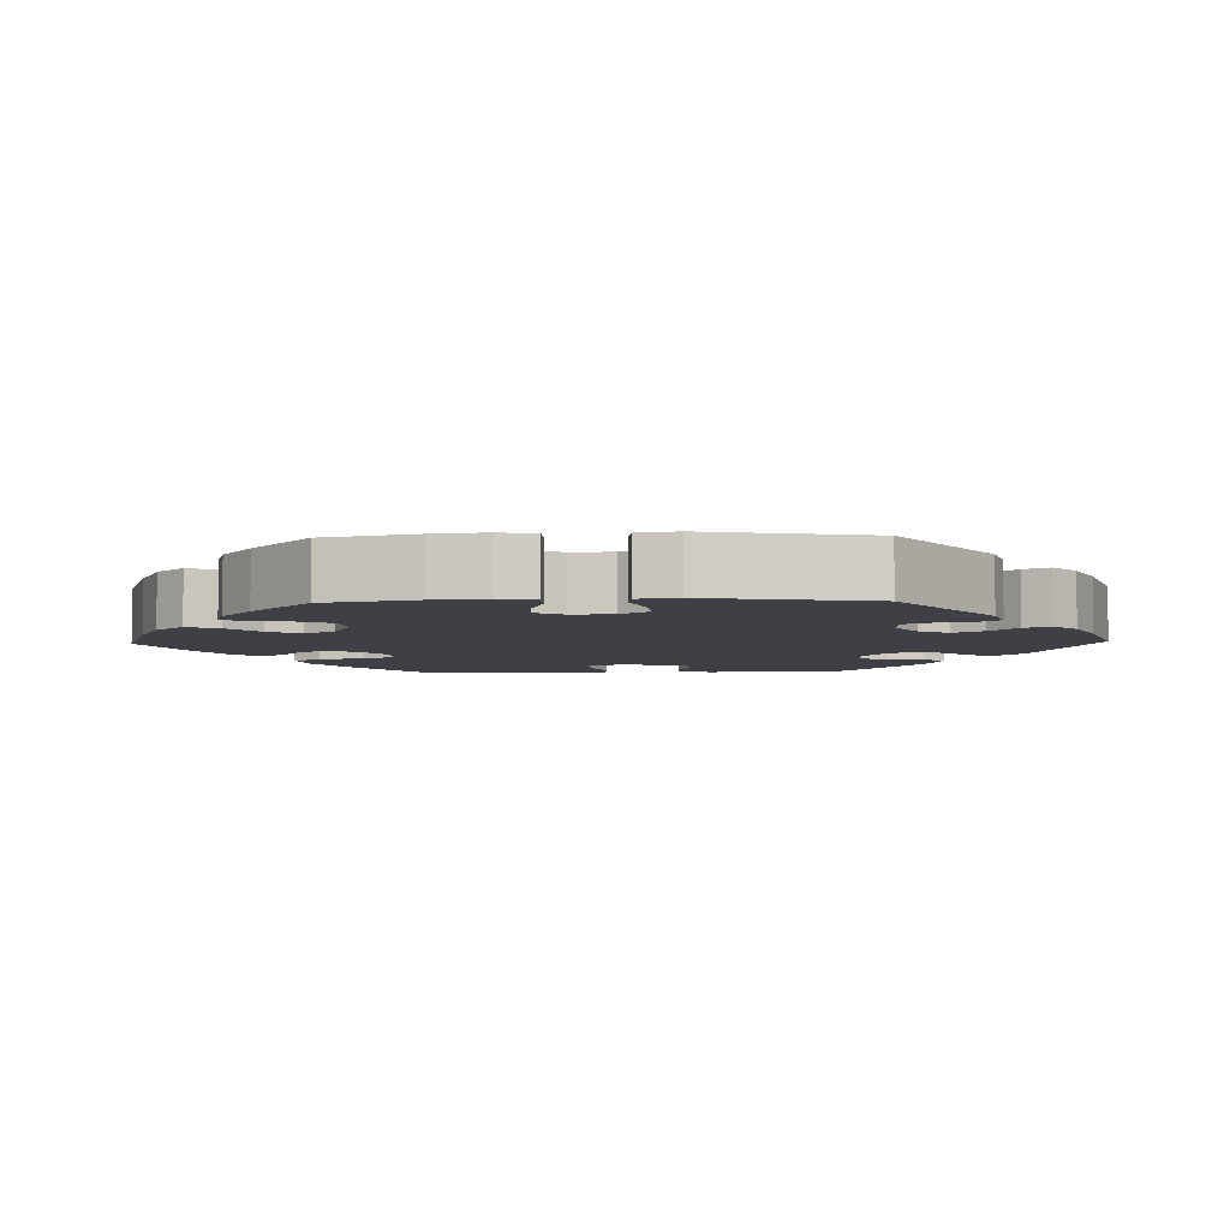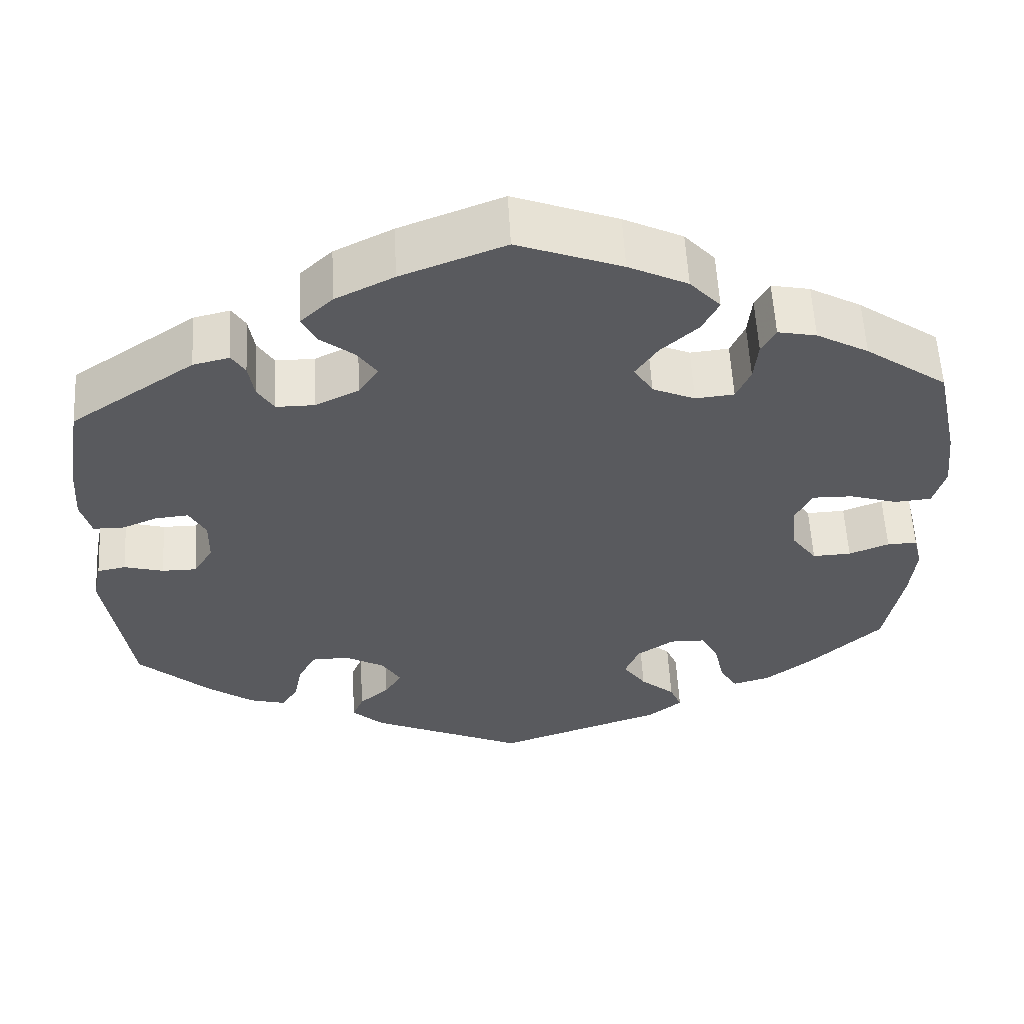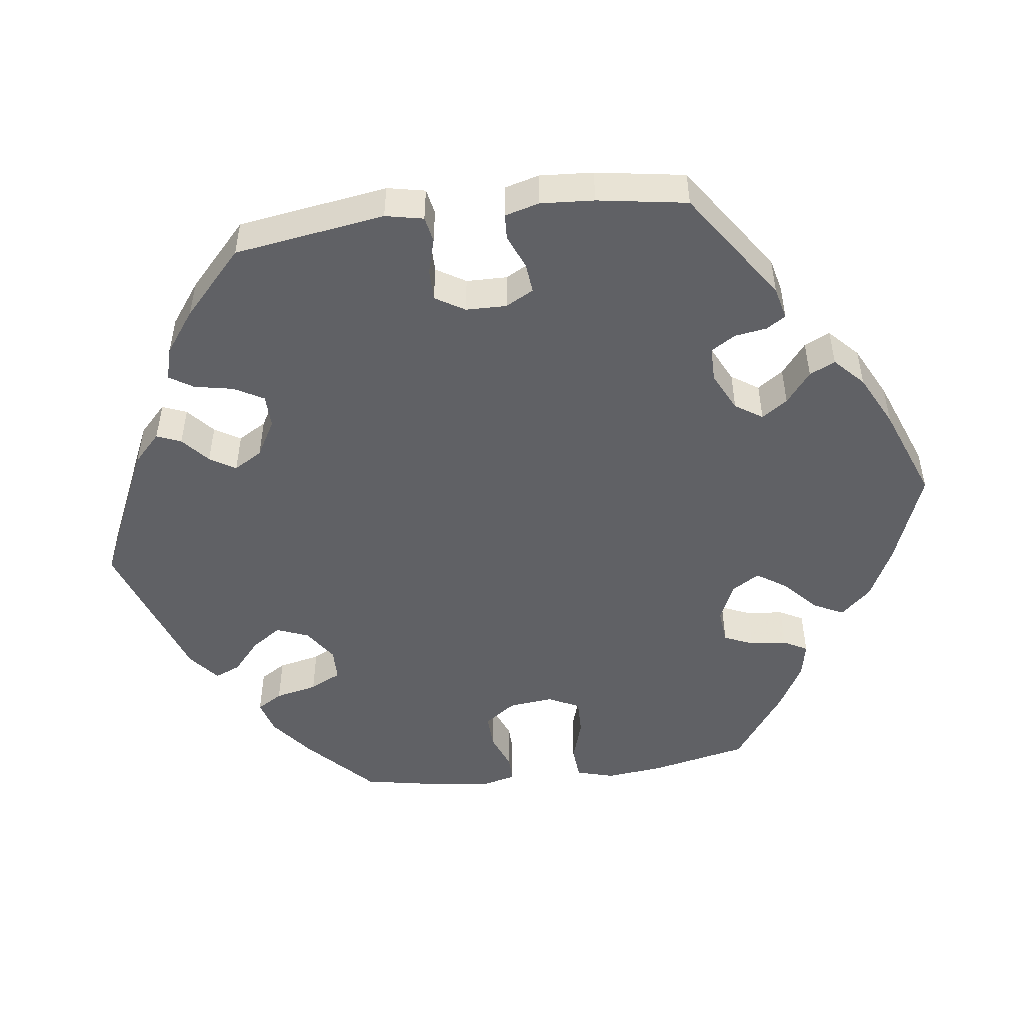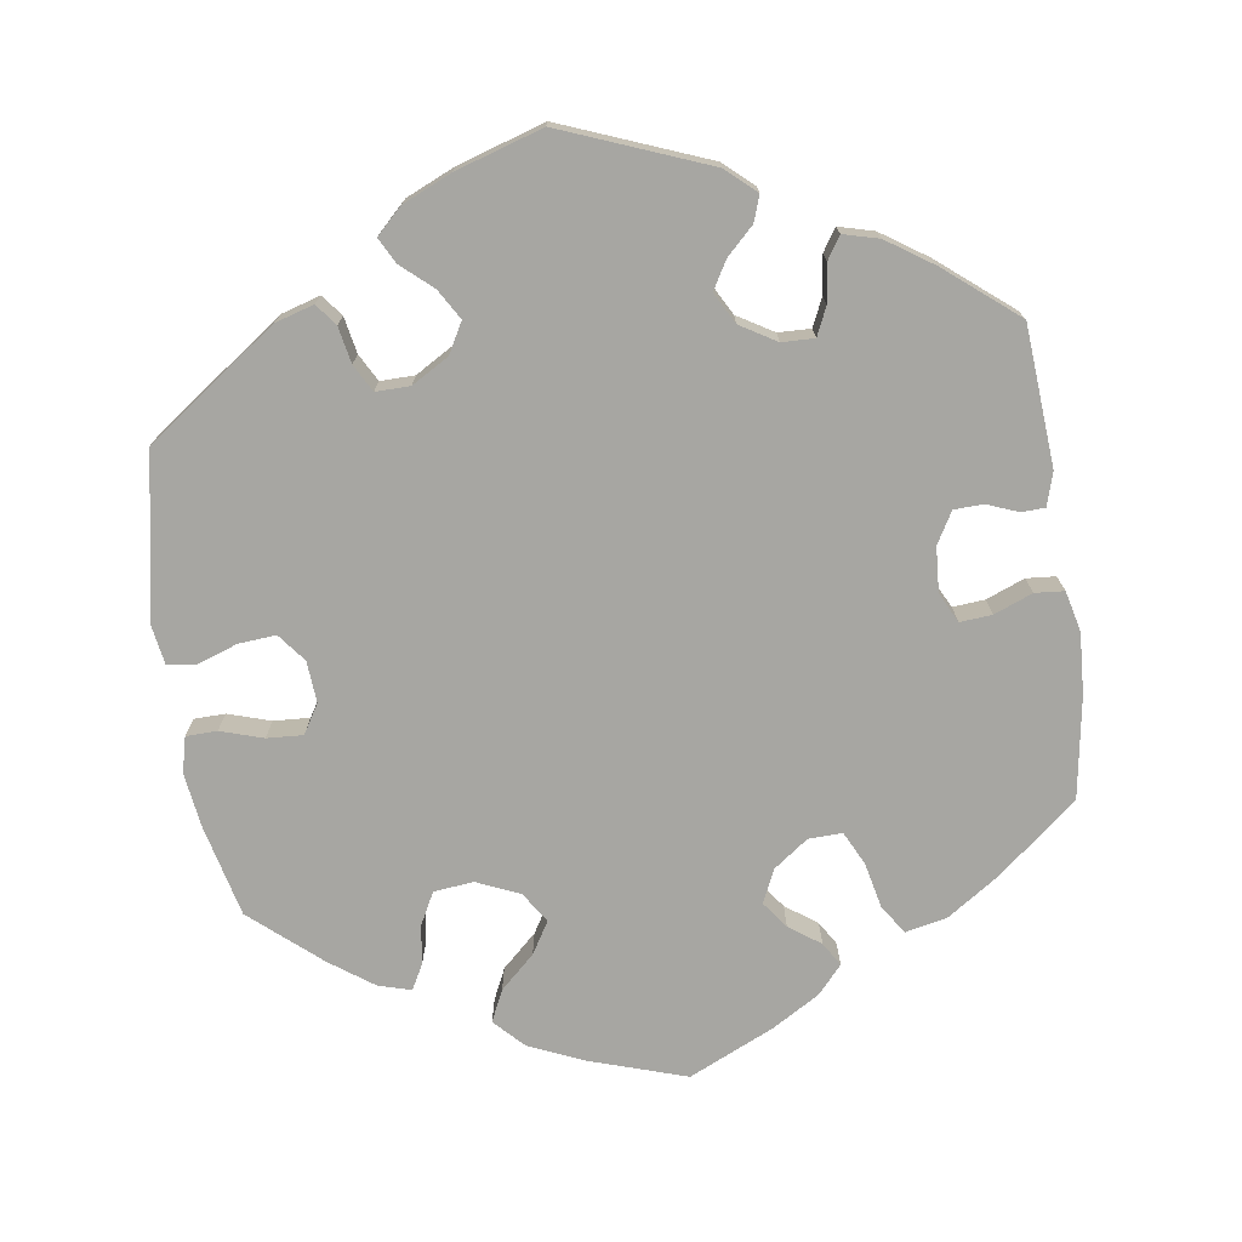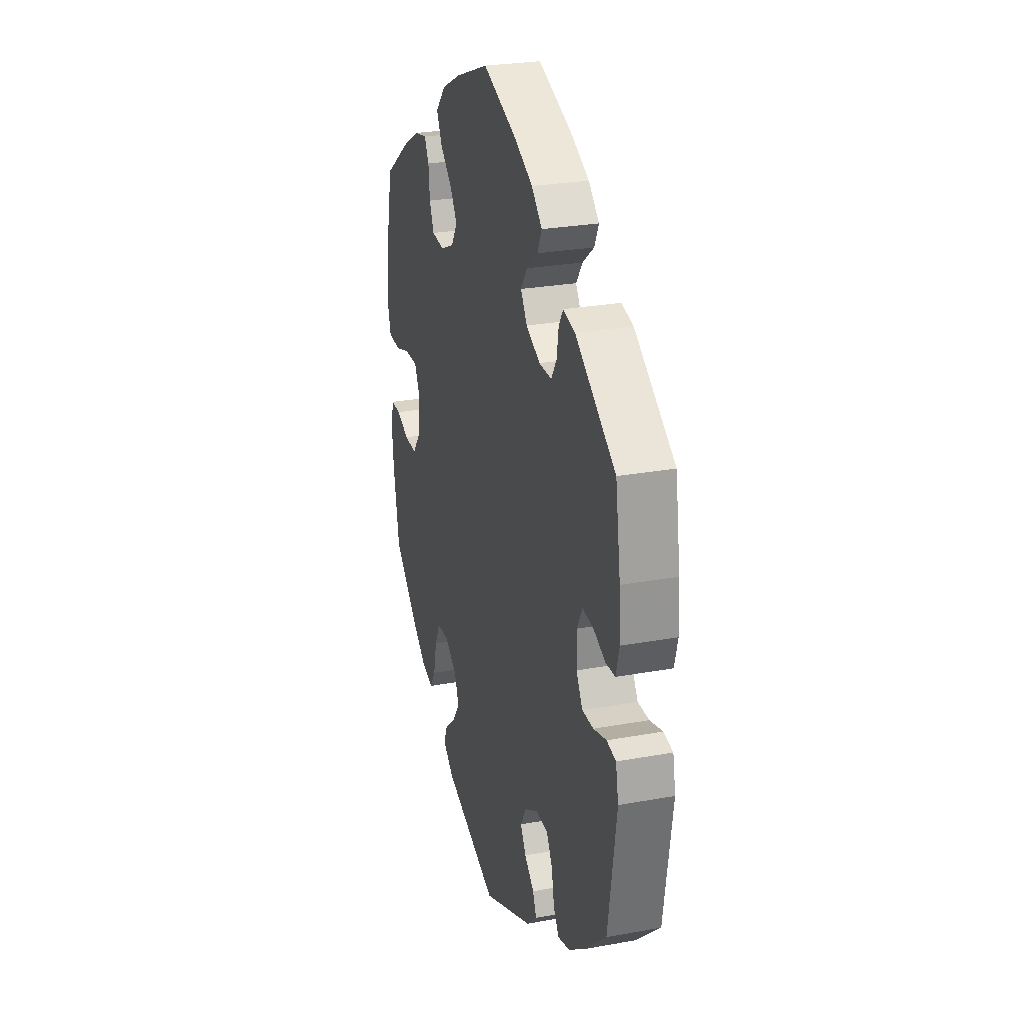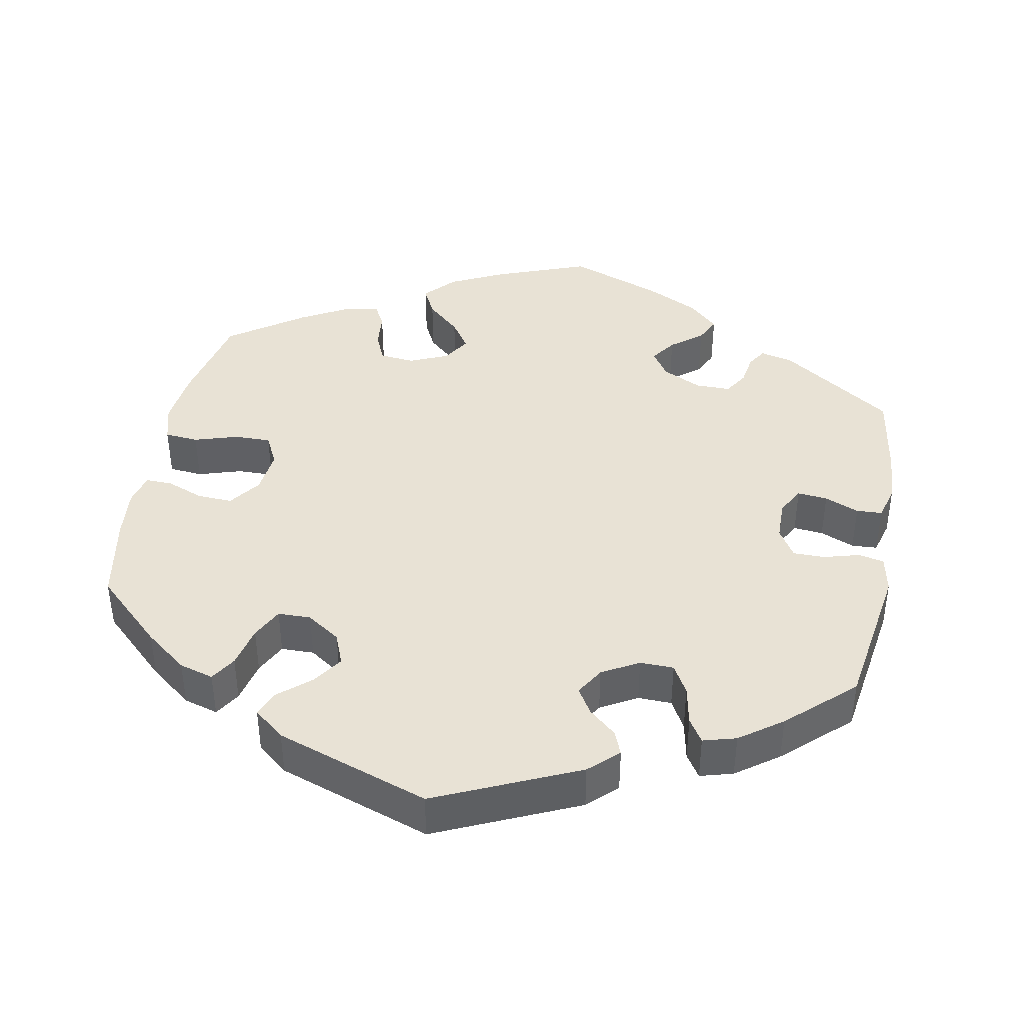
<metadata>
{"format":"obj","ext":"obj","renderer":"f3d","projection":"perspective","resolution":1024,"background":"white","views":[{"elev":-5.2,"azim":151.8,"up":"+Y"},{"elev":57.8,"azim":-3.1,"up":"+Z"},{"elev":-49.3,"azim":-82.6,"up":"+Y"},{"elev":-74.0,"azim":-111.7,"up":"+Y"},{"elev":26.7,"azim":-105.9,"up":"+Z"},{"elev":40.9,"azim":-169.2,"up":"+Y"}]}
</metadata>
<code>
v -0.188 0.07 -0.349
v 0.225 0.07 0.448
v -0.423 0.07 0.084
v -0.537 0.07 -0.31
v 0.207 0.07 0.533
v -0.16 0.07 0.387
v 0.302 0.07 -0.363
v 0.418 0.07 -0.094
v -0.185 0.07 0.423
v -0.537 0.07 0.31
v -0.428 0.07 -0.053
v -0.224 0.07 -0.458
v -0.309 0.07 -0.362
v 0.433 0.07 0.384
v -0.32 0.07 -0.417
v 0.277 0.07 0.305
v -0.24 0.07 0.322
v 0.537 0.07 0.31
v 0.467 0.07 -0.092
v -0.289 0.07 0.322
v 0.537 0.07 -0.31
v 0.379 0.07 0.013
v 0.566 0.07 0.175
v 0.228 0.07 0.3
v 0.318 0.07 0.431
v -0.317 0.07 0.401
v -0.286 0.07 -0.321
v 0.56 0.07 0.041
v -0 0.07 0.62
v -0.38 0.07 0.417
v -0.131 0.07 0.57
v 0.386 0.07 -0.05
v -0.472 0.07 -0.053
v 0.169 0.07 -0.395
v -0.239 0.07 -0.32
v -0.341 0.07 -0.45
v -0.198 0.07 -0.53
v 0.28 0.07 -0.319
v 0.567 0.07 -0.116
v 0.257 0.07 -0.511
v 0.187 0.07 -0.35
v 0.178 0.07 0.405
v -0.246 0.07 0.494
v 0.518 0.07 -0.072
v 0.444 0.07 -0.398
v 0.337 0.07 -0.458
v -0.334 0.07 0.428
v -0.465 0.07 0.08
v 0.246 0.07 0.49
v -0.549 0.07 0.062
v 0.385 0.07 -0.444
v 0.242 0.07 -0.475
v 0.214 0.07 -0.546
v 0.315 0.07 -0.422
v -0.164 0.07 -0.389
v -0.569 0.07 -0.099
v 0.513 0.07 0.037
v -0.31 0.07 0.356
v 0.367 0.07 0.421
v 0.132 0.07 0.57
v 0.556 0.07 -0.071
v 0.295 0.07 0.346
v -0.205 0.07 0.533
v 0.401 0.07 0.057
v -0.522 0.07 -0.039
v -0.229 0.07 0.458
v -0 0.07 -0.62
v 0.452 0.07 0.056
v -0.513 0.07 0.06
v -0.557 0.07 0.185
v -0.403 0.07 -0.012
v -0.238 0.07 -0.492
v -0.446 0.07 -0.394
v 0.3 0.07 0.398
v 0.56 0.07 -0.188
v 0.15 0.07 0.363
v -0.562 0.07 0.11
v 0.575 0.07 0.094
v -0.186 0.07 -0.425
v 0.198 0.07 -0.437
v -0.402 0.07 0.045
v 0.174 0.07 0.324
v -0.558 0.07 -0.046
v -0.387 0.07 -0.437
v -0.185 0.07 0.349
v 0.234 0.07 -0.318
v -0.188 -0 -0.349
v 0.225 -0 0.448
v -0.423 -0 0.084
v -0.537 -0 -0.31
v 0.207 -0 0.533
v -0.16 -0 0.387
v 0.302 -0 -0.363
v 0.418 -0 -0.094
v -0.185 -0 0.423
v -0.537 -0 0.31
v -0.428 -0 -0.053
v -0.224 -0 -0.458
v -0.309 -0 -0.362
v 0.433 -0 0.384
v -0.32 -0 -0.417
v 0.277 -0 0.305
v -0.24 -0 0.322
v 0.537 -0 0.31
v 0.467 -0 -0.092
v -0.289 -0 0.322
v 0.537 -0 -0.31
v 0.379 -0 0.013
v 0.566 -0 0.175
v 0.228 -0 0.3
v 0.318 -0 0.431
v -0.317 -0 0.401
v -0.286 -0 -0.321
v 0.56 -0 0.041
v -0 -0 0.62
v -0.38 -0 0.417
v -0.131 -0 0.57
v 0.386 -0 -0.05
v -0.472 -0 -0.053
v 0.169 -0 -0.395
v -0.239 -0 -0.32
v -0.341 -0 -0.45
v -0.198 -0 -0.53
v 0.28 -0 -0.319
v 0.567 -0 -0.116
v 0.257 -0 -0.511
v 0.187 -0 -0.35
v 0.178 -0 0.405
v -0.246 -0 0.494
v 0.518 -0 -0.072
v 0.444 -0 -0.398
v 0.337 -0 -0.458
v -0.334 -0 0.428
v -0.465 -0 0.08
v 0.246 -0 0.49
v -0.549 -0 0.062
v 0.385 -0 -0.444
v 0.242 -0 -0.475
v 0.214 -0 -0.546
v 0.315 -0 -0.422
v -0.164 -0 -0.389
v -0.569 -0 -0.099
v 0.513 -0 0.037
v -0.31 -0 0.356
v 0.367 -0 0.421
v 0.132 -0 0.57
v 0.556 -0 -0.071
v 0.295 -0 0.346
v -0.205 -0 0.533
v 0.401 -0 0.057
v -0.522 -0 -0.039
v -0.229 -0 0.458
v -0 -0 -0.62
v 0.452 -0 0.056
v -0.513 -0 0.06
v -0.557 -0 0.185
v -0.403 -0 -0.012
v -0.238 -0 -0.492
v -0.446 -0 -0.394
v 0.3 -0 0.398
v 0.56 -0 -0.188
v 0.15 -0 0.363
v -0.562 -0 0.11
v 0.575 -0 0.094
v -0.186 -0 -0.425
v 0.198 -0 -0.437
v -0.402 -0 0.045
v 0.174 -0 0.324
v -0.558 -0 -0.046
v -0.387 -0 -0.437
v -0.185 -0 0.349
v 0.234 -0 -0.318
f 19 44 61 39
f 8 19 39 75
f 78 28 57 68
f 78 68 64
f 23 78 64
f 18 23 64
f 14 18 64
f 59 14 64 22
f 62 74 25 59
f 16 62 59 22
f 5 49 2 42
f 5 42 76
f 60 5 76
f 29 60 76
f 31 29 76
f 63 31 76 82
f 9 66 43 63
f 6 9 63 82
f 30 47 26 58
f 30 58 20
f 10 30 20
f 70 10 20 17
f 48 69 50 77
f 3 48 77 70
f 56 83 65 33
f 56 33 11
f 4 56 11
f 73 4 11 71
f 13 15 36 84
f 27 13 84 73
f 37 72 12 79
f 37 79 55
f 67 37 55
f 53 67 55 1
f 80 52 40 53
f 34 80 53 1
f 51 46 54 7
f 51 7 38
f 45 51 38
f 8 75 21 45
f 24 16 22 32
f 6 82 24 32
f 85 6 32 8
f 17 85 8 45
f 3 70 17 45
f 27 73 71
f 35 27 71 81
f 41 34 1 35
f 86 41 35 81
f 38 86 81 3
f 45 38 3
f 125 147 130 105
f 161 125 105 94
f 154 143 114 164
f 150 154 164
f 150 164 109
f 150 109 104
f 150 104 100
f 108 150 100 145
f 145 111 160 148
f 108 145 148 102
f 128 88 135 91
f 162 128 91
f 162 91 146
f 162 146 115
f 162 115 117
f 168 162 117 149
f 149 129 152 95
f 168 149 95 92
f 144 112 133 116
f 106 144 116
f 106 116 96
f 103 106 96 156
f 163 136 155 134
f 156 163 134 89
f 119 151 169 142
f 97 119 142
f 97 142 90
f 157 97 90 159
f 170 122 101 99
f 159 170 99 113
f 165 98 158 123
f 141 165 123
f 141 123 153
f 87 141 153 139
f 139 126 138 166
f 87 139 166 120
f 93 140 132 137
f 124 93 137
f 124 137 131
f 131 107 161 94
f 118 108 102 110
f 118 110 168 92
f 94 118 92 171
f 131 94 171 103
f 131 103 156 89
f 157 159 113
f 167 157 113 121
f 121 87 120 127
f 167 121 127 172
f 89 167 172 124
f 89 124 131
f 45 131 137 51
f 51 137 132 46
f 46 132 140 54
f 54 140 93 7
f 7 93 124 38
f 38 124 172 86
f 86 172 127 41
f 41 127 120 34
f 34 120 166 80
f 80 166 138 52
f 52 138 126 40
f 40 126 139 53
f 53 139 153 67
f 67 153 123 37
f 37 123 158 72
f 72 158 98 12
f 12 98 165 79
f 79 165 141 55
f 55 141 87 1
f 1 87 121 35
f 35 121 113 27
f 27 113 99 13
f 13 99 101 15
f 15 101 122 36
f 36 122 170 84
f 84 170 159 73
f 73 159 90 4
f 4 90 142 56
f 56 142 169 83
f 83 169 151 65
f 65 151 119 33
f 33 119 97 11
f 11 97 157 71
f 71 157 167 81
f 81 167 89 3
f 3 89 134 48
f 48 134 155 69
f 69 155 136 50
f 50 136 163 77
f 77 163 156 70
f 70 156 96 10
f 10 96 116 30
f 30 116 133 47
f 47 133 112 26
f 26 112 144 58
f 58 144 106 20
f 20 106 103 17
f 17 103 171 85
f 85 171 92 6
f 6 92 95 9
f 9 95 152 66
f 66 152 129 43
f 43 129 149 63
f 63 149 117 31
f 31 117 115 29
f 29 115 146 60
f 60 146 91 5
f 5 91 135 49
f 49 135 88 2
f 2 88 128 42
f 42 128 162 76
f 76 162 168 82
f 82 168 110 24
f 24 110 102 16
f 16 102 148 62
f 62 148 160 74
f 74 160 111 25
f 25 111 145 59
f 59 145 100 14
f 14 100 104 18
f 18 104 109 23
f 23 109 164 78
f 78 164 114 28
f 28 114 143 57
f 57 143 154 68
f 68 154 150 64
f 64 150 108 22
f 22 108 118 32
f 32 118 94 8
f 8 94 105 19
f 19 105 130 44
f 44 130 147 61
f 61 147 125 39
f 39 125 161 75
f 75 161 107 21
f 21 107 131 45

</code>
